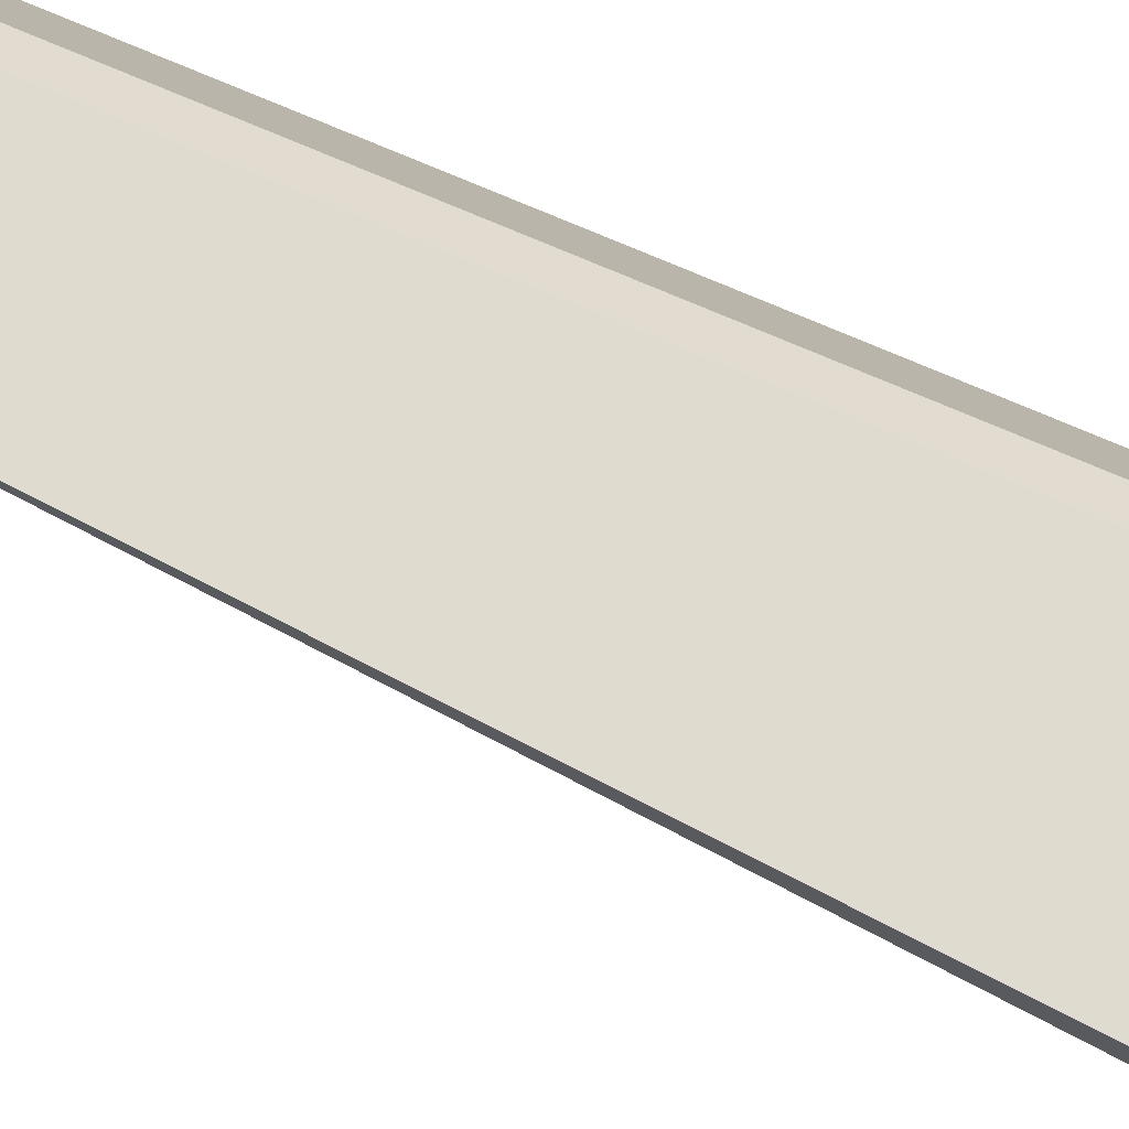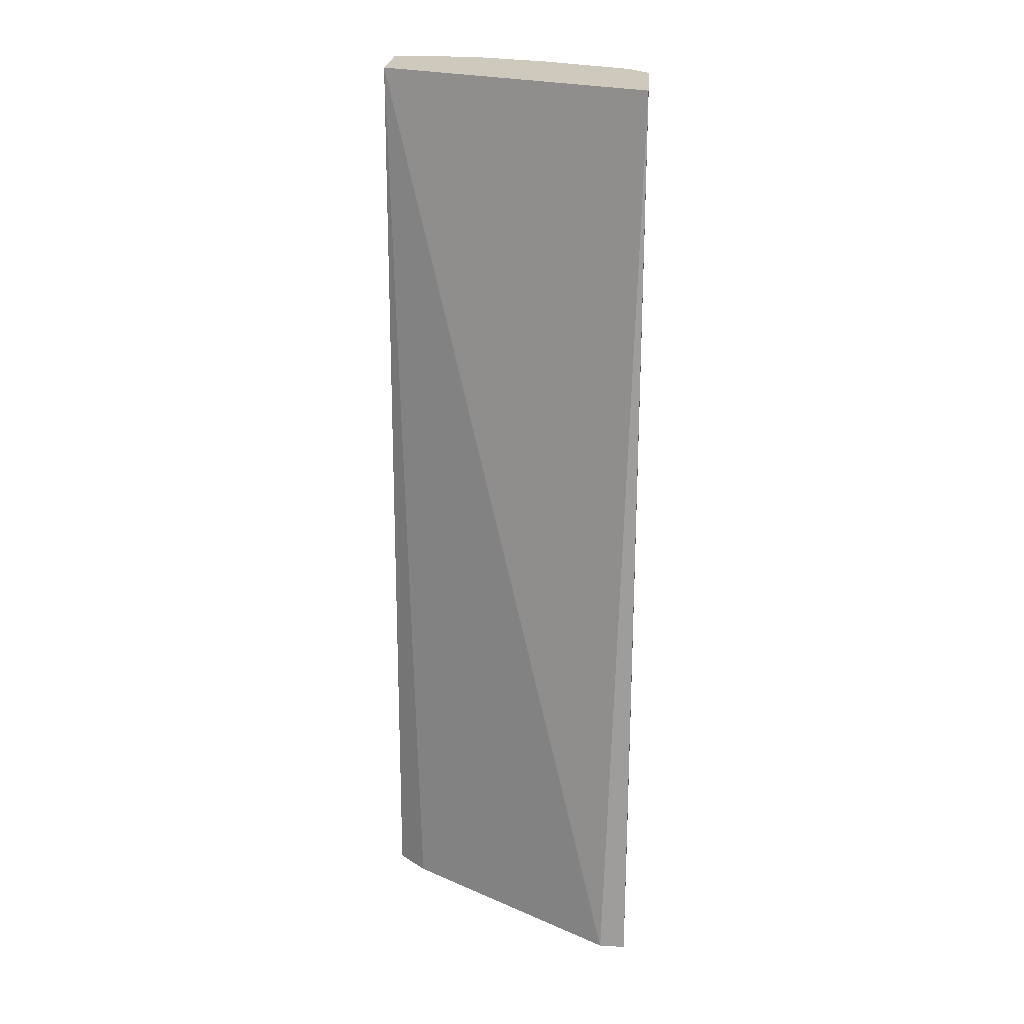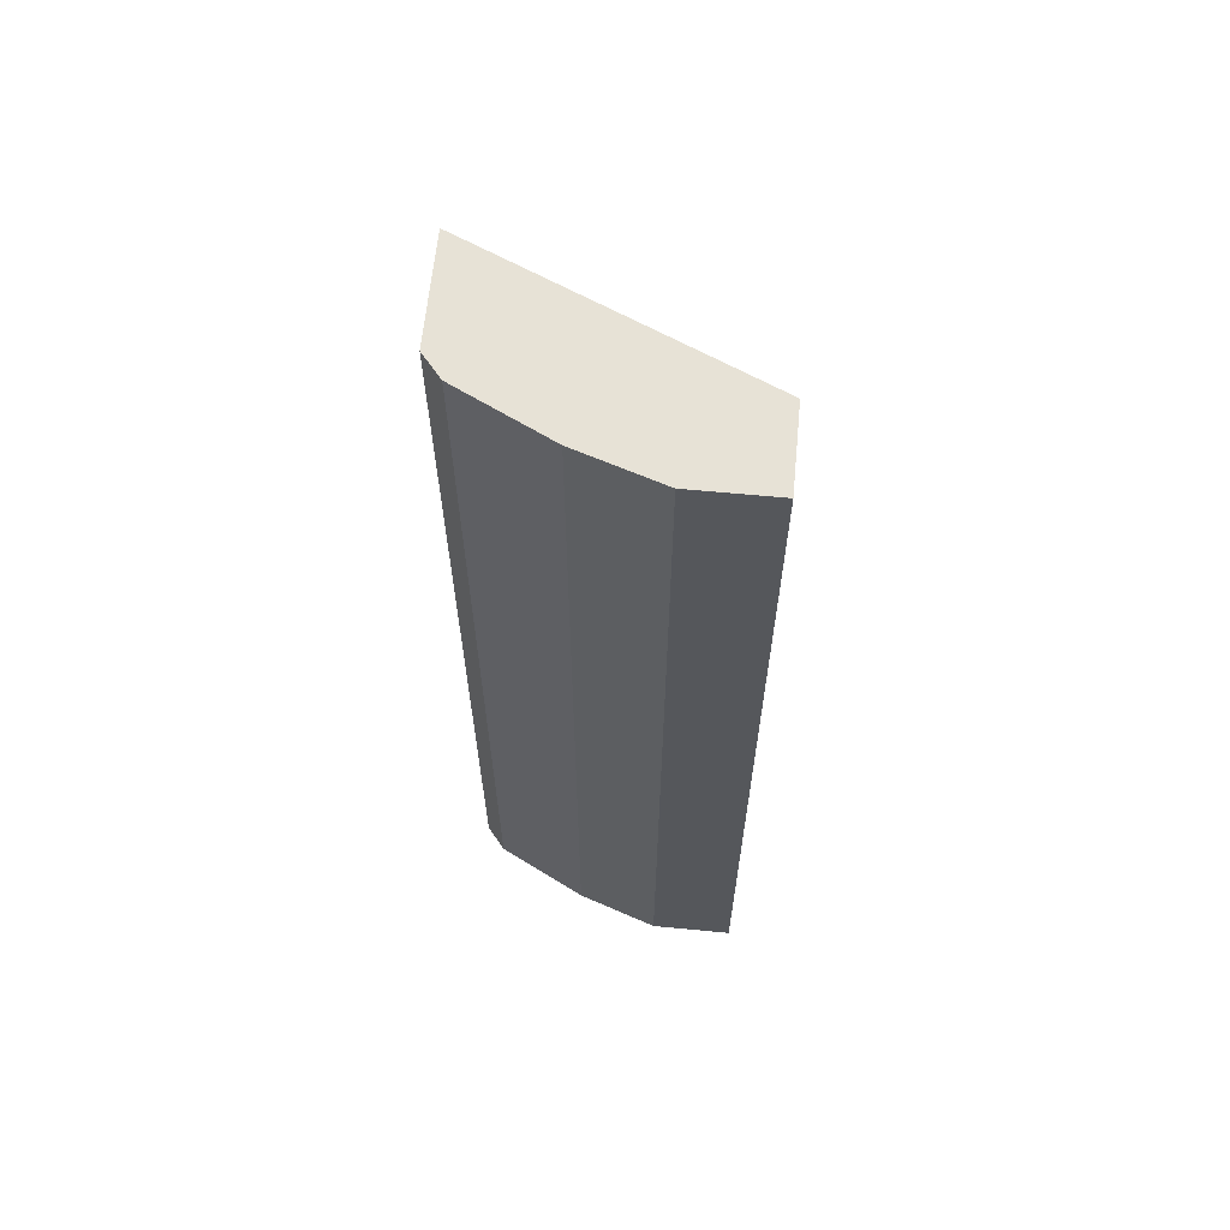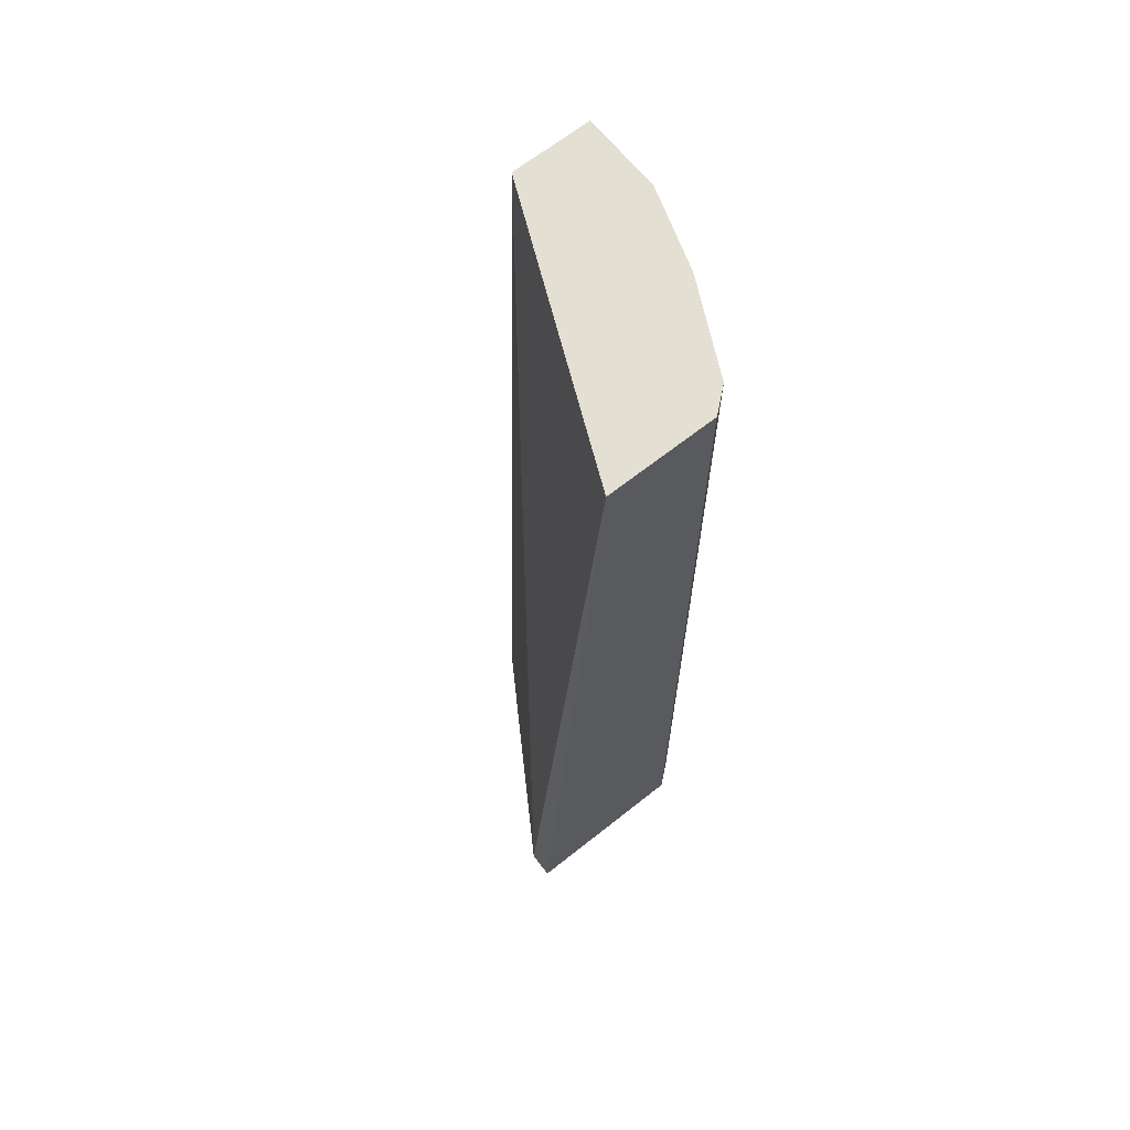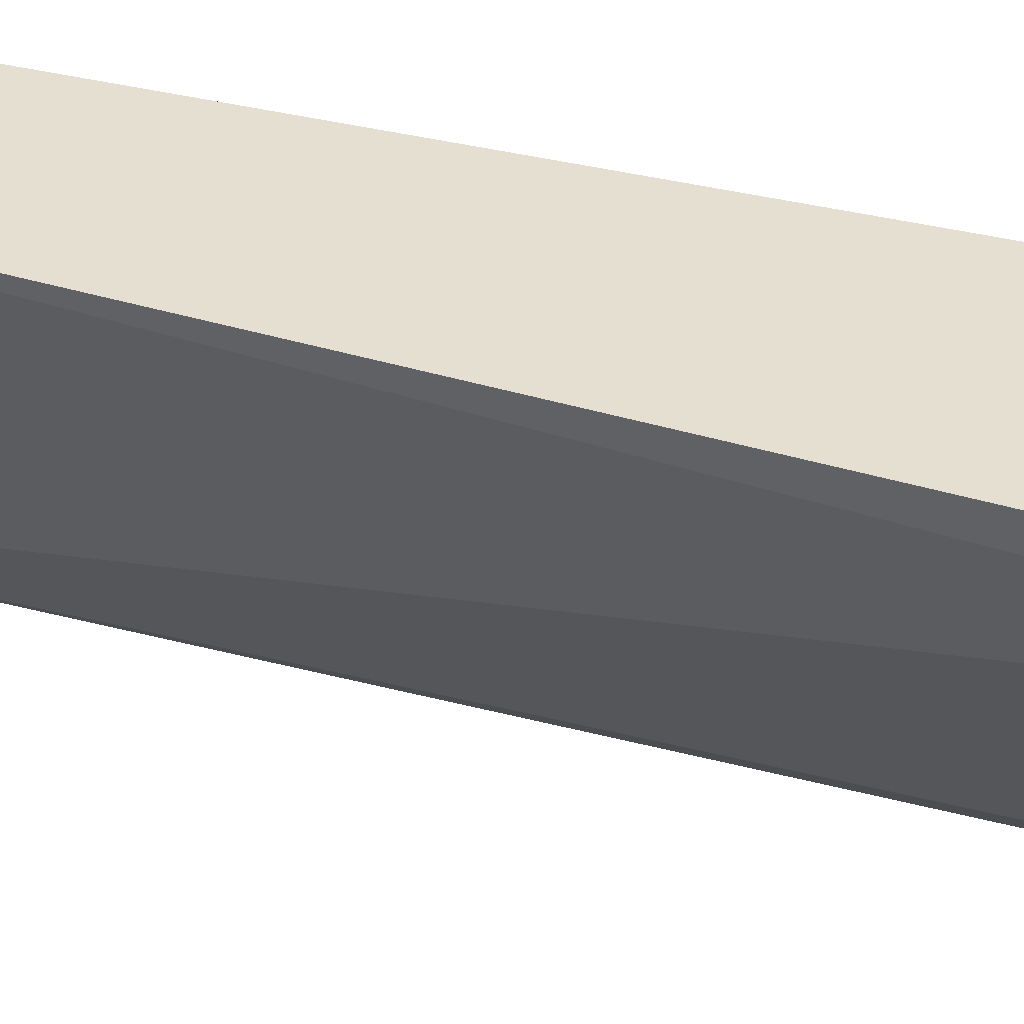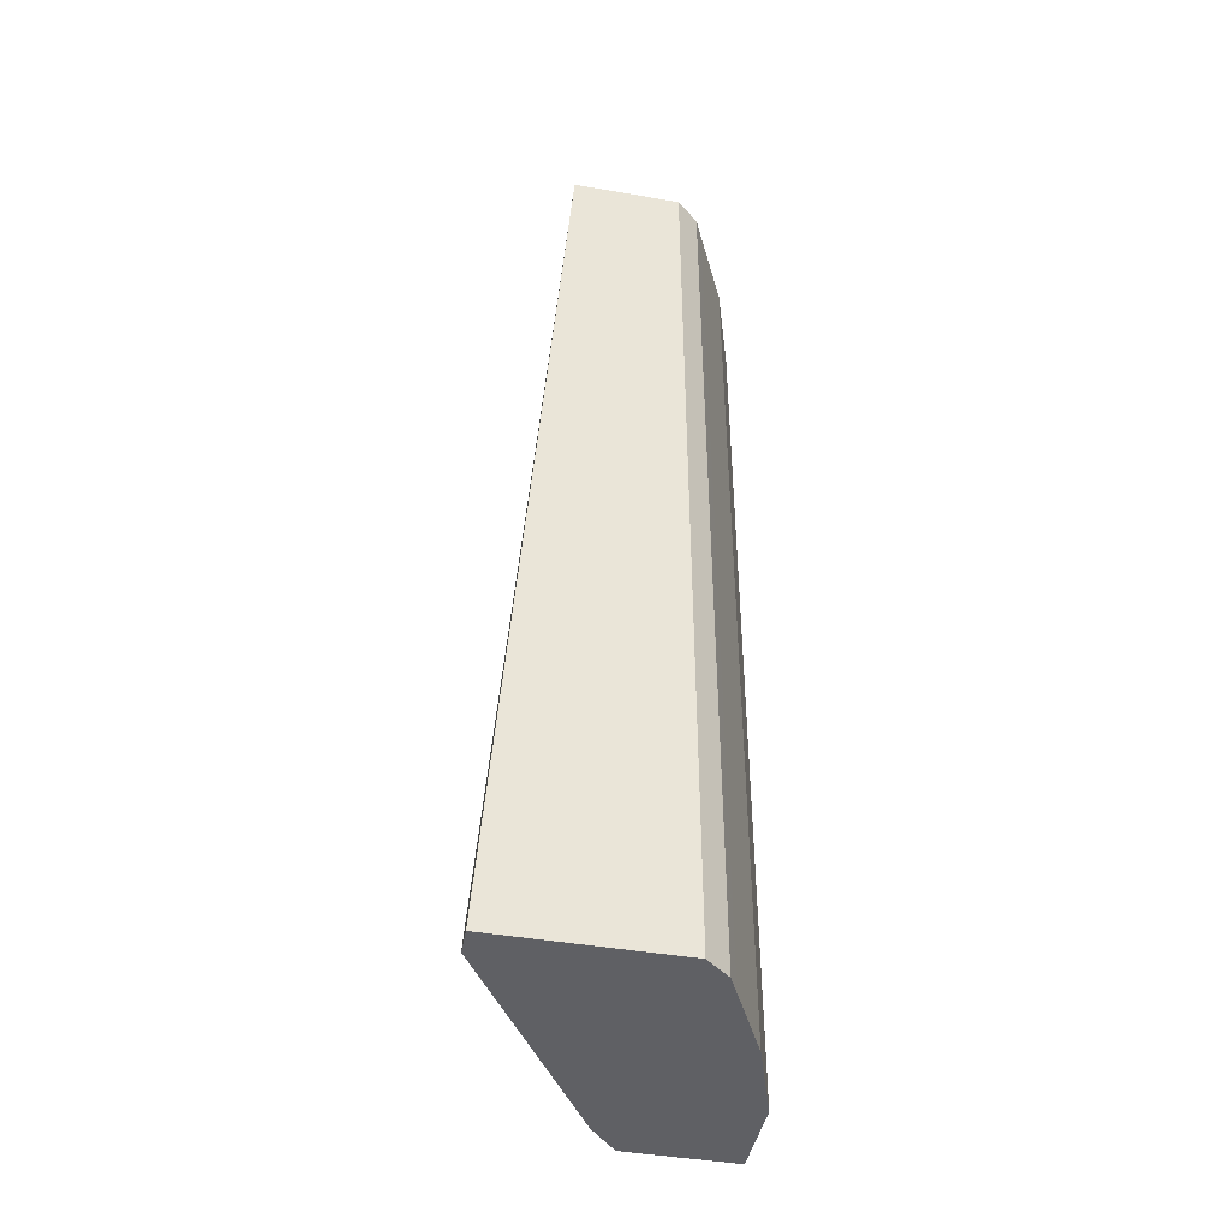
<metadata>
{"format":"obj","ext":"obj","renderer":"f3d","projection":"perspective","resolution":1024,"background":"white","views":[{"elev":70.5,"azim":-66.3,"up":"+Z"},{"elev":22.6,"azim":-85.6,"up":"+Y"},{"elev":63.2,"azim":95.5,"up":"+Y"},{"elev":66.4,"azim":-38.5,"up":"+Y"},{"elev":37.4,"azim":-72.5,"up":"+Z"},{"elev":-44.4,"azim":-11.3,"up":"+Y"}]}
</metadata>
<code>
v 0.2553 -0.1504 0.2055
v 0.2728 -0.1504 0.191
v 0.1735 -0.1504 0.2055
v 0.2553 -0.8587 0.2055
v 0.2796 -0.1504 0.1773
v 0.2728 -0.8587 0.191
v 0.266 -0.1504 -5.254e-05
v 0.1243 -0.8587 0.1856
v 0.124 -0.8587 0.2055
v 0.29 -0.1504 0.1566
v 0.2796 -0.8587 0.1773
v 0.3274 -0.1504 -5.254e-05
v 0.2591 -0.8524 -5.254e-05
v 0.2466 -0.8587 7.83e-06
v 0.2266 -0.8587 0.02196
v 0.3069 -0.1504 0.1227
v 0.3066 -0.8587 0.1233
v 0.3274 -0.1504 0.0614
v 0.3274 -0.8389 -5.254e-05
v 0.2596 -0.8587 -5.254e-05
v 0.3069 -0.8587 0.1227
v 0.3274 -0.8587 0.0614
v 0.3274 -0.8587 -3.242e-05
v 0.3255 -0.8587 -5.254e-05
f 7 19 24
f 7 20 13
f 7 24 20
f 4 17 11
f 5 11 10
f 4 11 6
f 7 13 14
f 7 12 19
f 7 14 15
f 13 20 14
f 10 11 17
f 10 17 16
f 12 18 22
f 12 22 23
f 12 23 19
f 16 17 21
f 16 21 22
f 16 22 18
f 19 23 24
f 7 15 8
f 4 22 21
f 4 21 17
f 4 24 23
f 1 2 5
f 4 23 22
f 1 10 16
f 1 16 18
f 1 18 12
f 1 12 7
f 1 7 3
f 1 3 9
f 1 9 4
f 1 4 6
f 1 5 10
f 2 6 11
f 1 6 2
f 4 20 24
f 4 14 20
f 4 15 14
f 4 9 8
f 3 8 9
f 3 7 8
f 2 11 5
f 4 8 15

</code>
